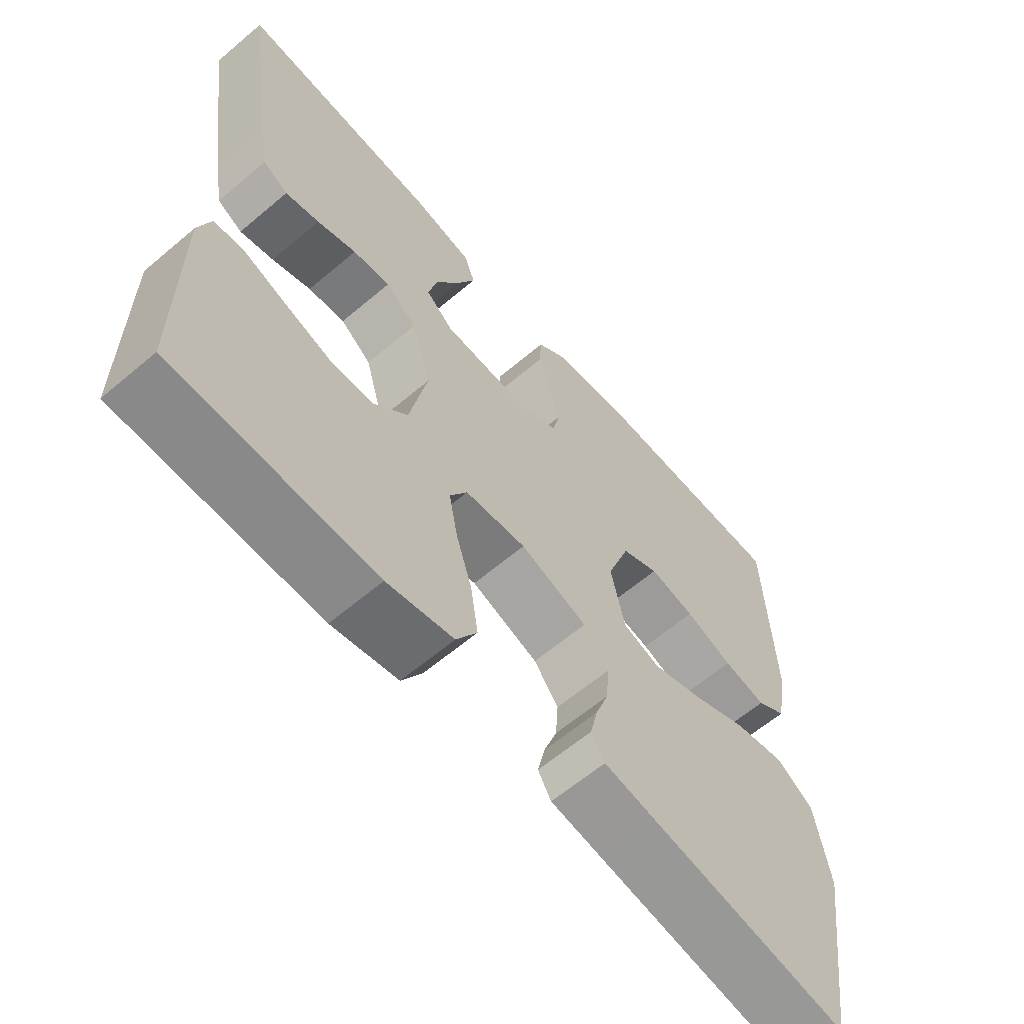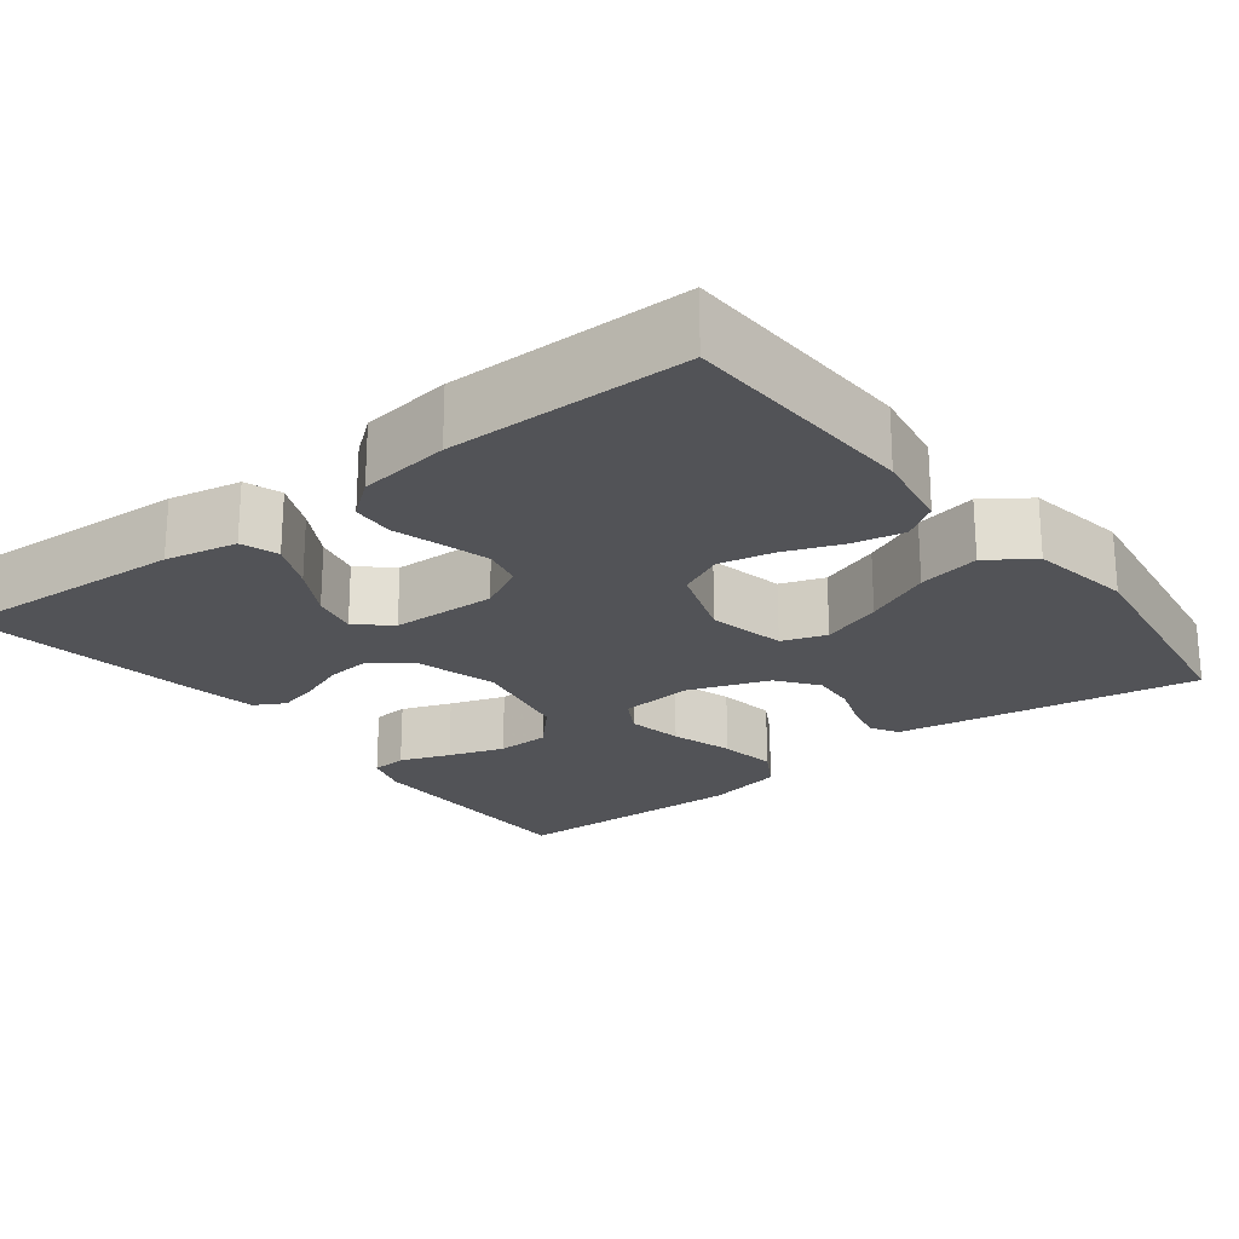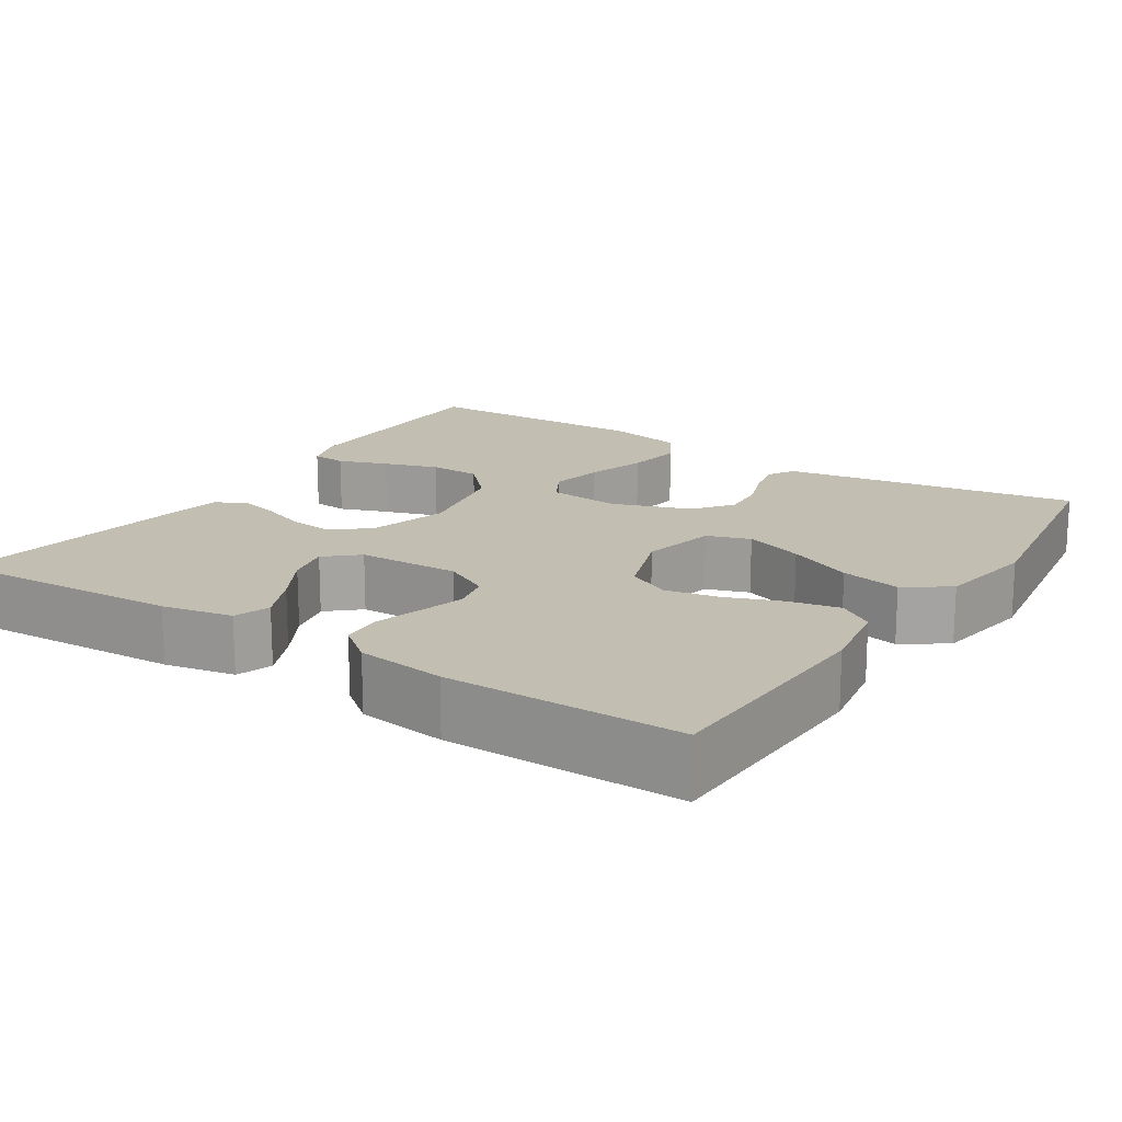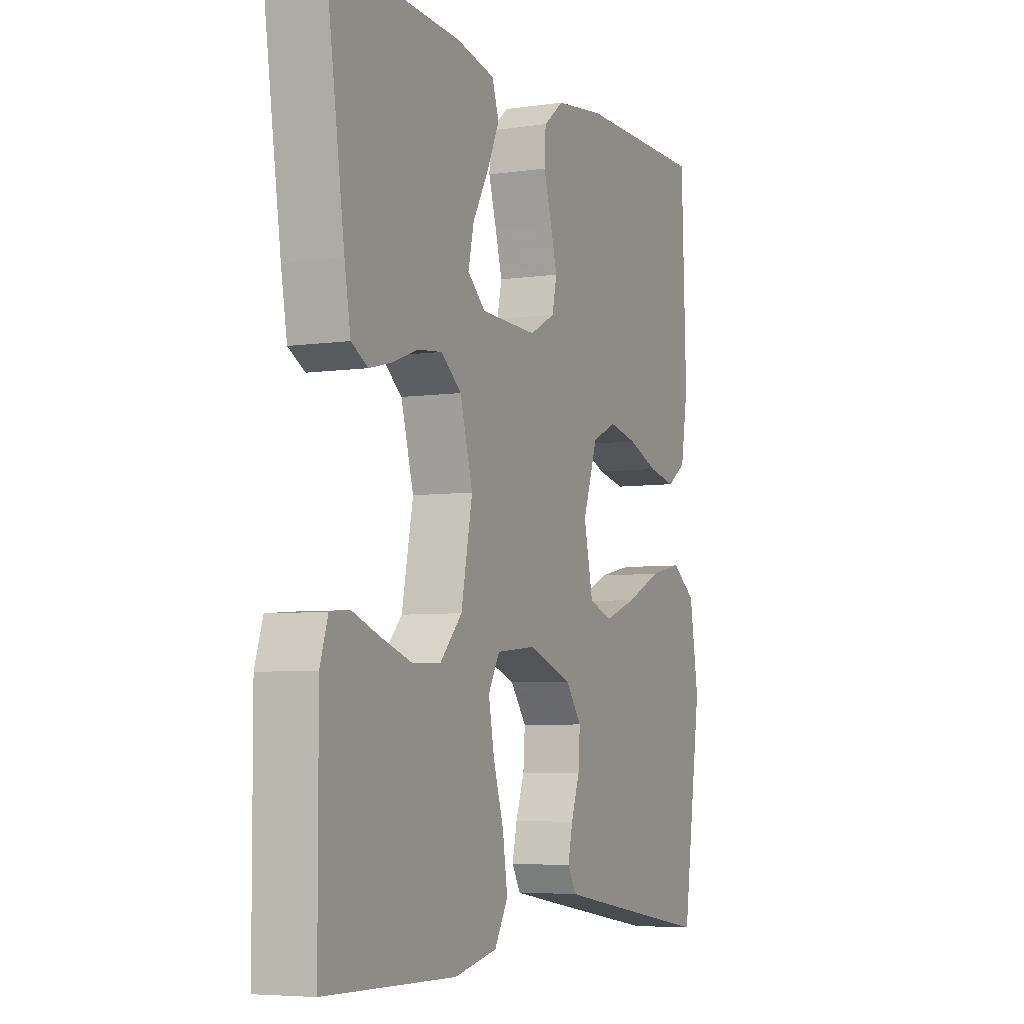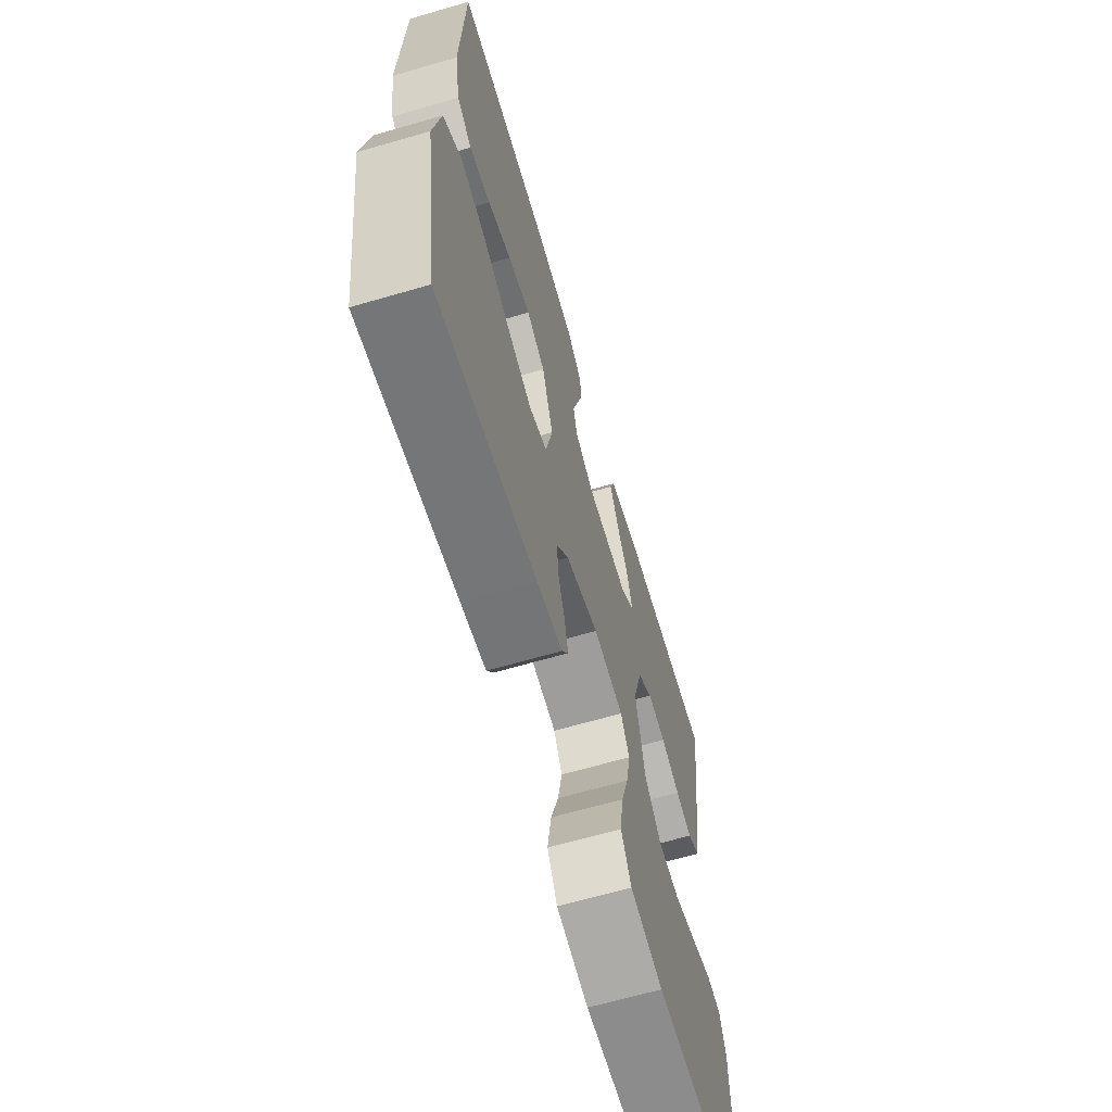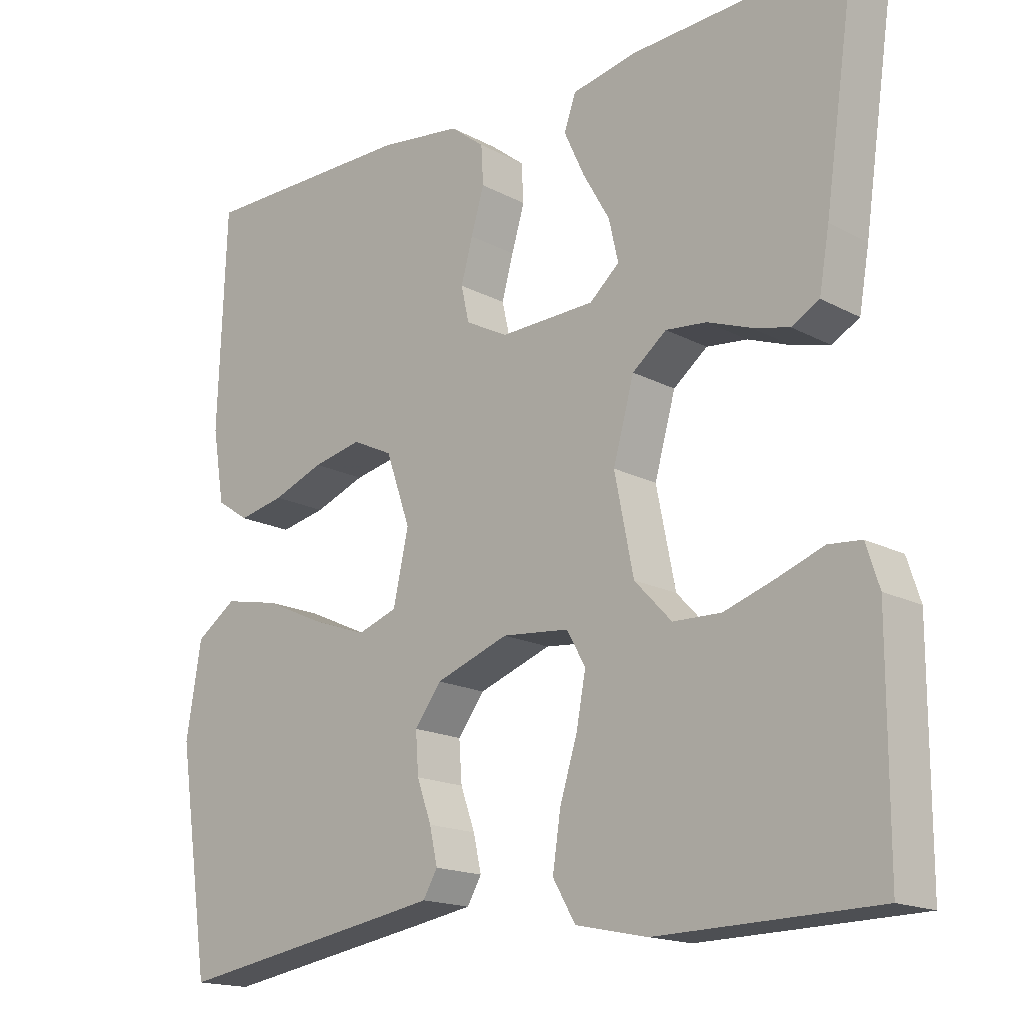
<metadata>
{"format":"obj","ext":"obj","renderer":"f3d","projection":"perspective","resolution":1024,"background":"white","views":[{"elev":-62.4,"azim":-49.4,"up":"+Z"},{"elev":-22.3,"azim":37.7,"up":"+Y"},{"elev":17.1,"azim":33.0,"up":"+Y"},{"elev":-5.6,"azim":-66.1,"up":"+Z"},{"elev":-65.4,"azim":106.3,"up":"+Z"},{"elev":-16.9,"azim":-136.8,"up":"+Z"}]}
</metadata>
<code>
v -0.5 0.07 0.5
v -0.2 0.07 0.484
v -0.11 0.07 0.466
v -0.094 0.07 0.42
v -0.122 0.07 0.359
v -0.159 0.07 0.294
v -0.172 0.07 0.237
v -0.131 0.07 0.201
v 0 0.07 0.197
v 0.059 0.07 0.228
v 0.07 0.07 0.277
v 0.054 0.07 0.335
v 0.036 0.07 0.395
v 0.039 0.07 0.448
v 0.086 0.07 0.485
v 0.2 0.07 0.5
v 0.5 0.07 0.5
v 0.511 0.07 0.2
v 0.494 0.07 0.1
v 0.449 0.07 0.07
v 0.385 0.07 0.083
v 0.314 0.07 0.11
v 0.246 0.07 0.124
v 0.19 0.07 0.097
v 0.156 0.07 0
v 0.177 0.07 -0.096
v 0.232 0.07 -0.115
v 0.308 0.07 -0.088
v 0.391 0.07 -0.05
v 0.468 0.07 -0.034
v 0.524 0.07 -0.073
v 0.545 0.07 -0.2
v 0.5 0.07 -0.5
v 0.2 0.07 -0.451
v 0.123 0.07 -0.438
v 0.103 0.07 -0.404
v 0.114 0.07 -0.355
v 0.134 0.07 -0.299
v 0.138 0.07 -0.243
v 0.101 0.07 -0.194
v 0 0.07 -0.158
v -0.092 0.07 -0.167
v -0.118 0.07 -0.213
v -0.105 0.07 -0.282
v -0.081 0.07 -0.359
v -0.07 0.07 -0.432
v -0.101 0.07 -0.485
v -0.2 0.07 -0.506
v -0.5 0.07 -0.5
v -0.501 0.07 -0.2
v -0.483 0.07 -0.144
v -0.438 0.07 -0.14
v -0.375 0.07 -0.163
v -0.305 0.07 -0.186
v -0.239 0.07 -0.184
v -0.188 0.07 -0.13
v -0.162 0.07 0
v -0.191 0.07 0.103
v -0.238 0.07 0.14
v -0.294 0.07 0.134
v -0.353 0.07 0.112
v -0.404 0.07 0.099
v -0.442 0.07 0.12
v -0.456 0.07 0.2
v -0.5 0 0.5
v -0.2 0 0.484
v -0.11 0 0.466
v -0.094 0 0.42
v -0.122 0 0.359
v -0.159 0 0.294
v -0.172 0 0.237
v -0.131 0 0.201
v 0 0 0.197
v 0.059 0 0.228
v 0.07 0 0.277
v 0.054 0 0.335
v 0.036 0 0.395
v 0.039 0 0.448
v 0.086 0 0.485
v 0.2 0 0.5
v 0.5 0 0.5
v 0.511 0 0.2
v 0.494 0 0.1
v 0.449 0 0.07
v 0.385 0 0.083
v 0.314 0 0.11
v 0.246 0 0.124
v 0.19 0 0.097
v 0.156 0 0
v 0.177 0 -0.096
v 0.232 0 -0.115
v 0.308 0 -0.088
v 0.391 0 -0.05
v 0.468 0 -0.034
v 0.524 0 -0.073
v 0.545 0 -0.2
v 0.5 0 -0.5
v 0.2 0 -0.451
v 0.123 0 -0.438
v 0.103 0 -0.404
v 0.114 0 -0.355
v 0.134 0 -0.299
v 0.138 0 -0.243
v 0.101 0 -0.194
v 0 0 -0.158
v -0.092 0 -0.167
v -0.118 0 -0.213
v -0.105 0 -0.282
v -0.081 0 -0.359
v -0.07 0 -0.432
v -0.101 0 -0.485
v -0.2 0 -0.506
v -0.5 0 -0.5
v -0.501 0 -0.2
v -0.483 0 -0.144
v -0.438 0 -0.14
v -0.375 0 -0.163
v -0.305 0 -0.186
v -0.239 0 -0.184
v -0.188 0 -0.13
v -0.162 0 0
v -0.191 0 0.103
v -0.238 0 0.14
v -0.294 0 0.134
v -0.353 0 0.112
v -0.404 0 0.099
v -0.442 0 0.12
v -0.456 0 0.2
f 60 61 62 63
f 59 60 63 64
f 50 51 52 53
f 50 53 54
f 49 50 54 55
f 44 45 46 47
f 43 44 47 48
f 35 36 37 38
f 33 34 35 38
f 33 38 39
f 32 33 39 40
f 28 29 30 31
f 27 28 31 32
f 19 20 21 22
f 19 22 23
f 18 19 23
f 17 18 23
f 16 17 23 24
f 12 13 14 15
f 11 12 15 16
f 10 11 16 24
f 3 4 5 6
f 1 2 3 6
f 59 64 1 6
f 48 49 55 56
f 43 48 56 57
f 42 43 57
f 41 42 57 58
f 27 32 40 41
f 26 27 41
f 25 26 41 58
f 9 10 24 25
f 8 9 25 58
f 59 6 7
f 7 8 58 59
f 127 126 125 124
f 128 127 124 123
f 117 116 115 114
f 118 117 114
f 119 118 114 113
f 111 110 109 108
f 112 111 108 107
f 102 101 100 99
f 102 99 98 97
f 103 102 97
f 104 103 97 96
f 95 94 93 92
f 96 95 92 91
f 86 85 84 83
f 87 86 83
f 87 83 82
f 87 82 81
f 88 87 81 80
f 79 78 77 76
f 80 79 76 75
f 88 80 75 74
f 70 69 68 67
f 70 67 66 65
f 70 65 128 123
f 120 119 113 112
f 121 120 112 107
f 121 107 106
f 122 121 106 105
f 105 104 96 91
f 105 91 90
f 122 105 90 89
f 89 88 74 73
f 122 89 73 72
f 71 70 123
f 123 122 72 71
f 1 65 66 2
f 2 66 67 3
f 3 67 68 4
f 4 68 69 5
f 5 69 70 6
f 6 70 71 7
f 7 71 72 8
f 8 72 73 9
f 9 73 74 10
f 10 74 75 11
f 11 75 76 12
f 12 76 77 13
f 13 77 78 14
f 14 78 79 15
f 15 79 80 16
f 16 80 81 17
f 17 81 82 18
f 18 82 83 19
f 19 83 84 20
f 20 84 85 21
f 21 85 86 22
f 22 86 87 23
f 23 87 88 24
f 24 88 89 25
f 25 89 90 26
f 26 90 91 27
f 27 91 92 28
f 28 92 93 29
f 29 93 94 30
f 30 94 95 31
f 31 95 96 32
f 32 96 97 33
f 33 97 98 34
f 34 98 99 35
f 35 99 100 36
f 36 100 101 37
f 37 101 102 38
f 38 102 103 39
f 39 103 104 40
f 40 104 105 41
f 41 105 106 42
f 42 106 107 43
f 43 107 108 44
f 44 108 109 45
f 45 109 110 46
f 46 110 111 47
f 47 111 112 48
f 48 112 113 49
f 49 113 114 50
f 50 114 115 51
f 51 115 116 52
f 52 116 117 53
f 53 117 118 54
f 54 118 119 55
f 55 119 120 56
f 56 120 121 57
f 57 121 122 58
f 58 122 123 59
f 59 123 124 60
f 60 124 125 61
f 61 125 126 62
f 62 126 127 63
f 63 127 128 64
f 64 128 65 1

</code>
